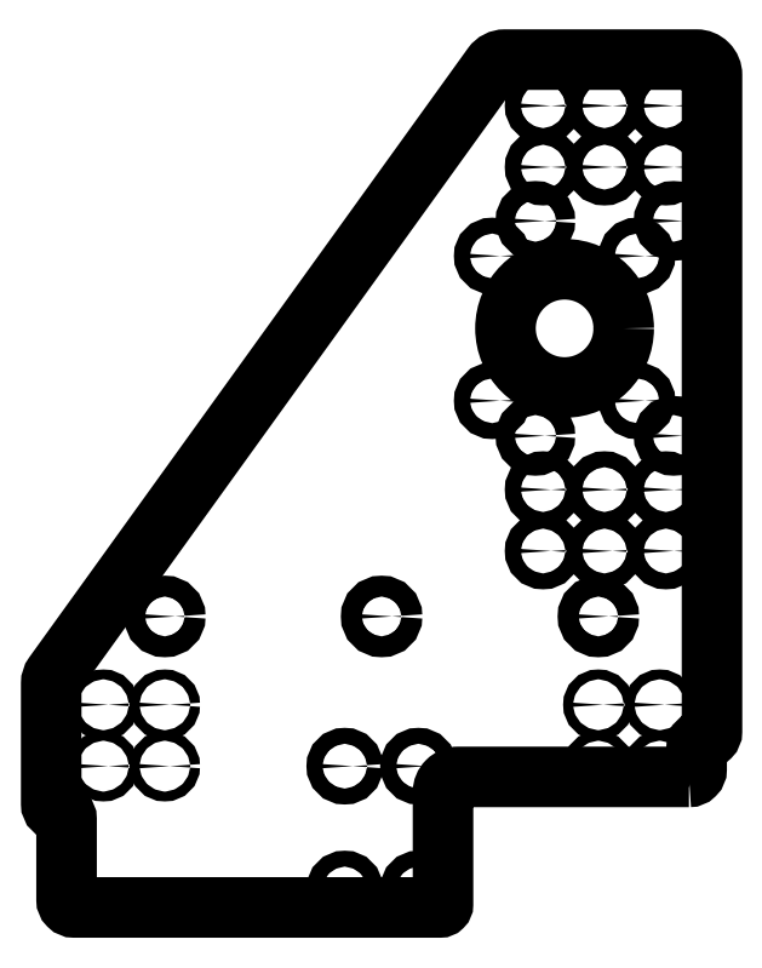
<metadata>
{"format":"dxf","ext":"dxf","renderer":"ezdxf+matplotlib","layout":"modelspace","background":"white","min_lineweight":24,"dpi":150}
</metadata>
<code>
0
SECTION
2
ENTITIES
0
CIRCLE
8
0
10
295.2
20
540
30
0
40
1.6
210
2.249e-32
220
1.972e-31
230
1
0
CIRCLE
8
0
10
315.2
20
560
30
0
40
1.6
210
2.249e-32
220
9.641e-49
230
1
0
CIRCLE
8
0
10
456.4
20
540
30
0
40
1.6
210
2.249e-32
220
9.641e-49
230
1
0
CIRCLE
8
0
10
476.4
20
560
30
7.105e-14
40
1.6
210
2.249e-32
220
9.641e-49
230
1
0
CIRCLE
8
0
10
456.4
20
560
30
0
40
1.6
210
2.249e-32
220
9.641e-49
230
1
0
CIRCLE
8
0
10
476.4
20
540
30
0
40
1.6
210
2.249e-32
220
9.641e-49
230
1
0
CIRCLE
8
0
10
315.2
20
540
30
0
40
1.6
210
2.249e-32
220
9.641e-49
230
1
0
CIRCLE
8
0
10
295.2
20
560
30
0
40
1.6
210
2.249e-32
220
1.972e-31
230
1
0
CIRCLE
8
0
10
478.4
20
610.1
30
0
40
2.6
210
-2.162e-33
220
-9.267e-50
230
1
0
CIRCLE
8
0
10
458.4
20
630.1
30
0
40
2.6
210
-2.162e-33
220
-9.267e-50
230
1
0
CIRCLE
8
0
10
438.4
20
610.1
30
0
40
2.6
210
-2.162e-33
220
-9.267e-50
230
1
0
CIRCLE
8
0
10
438.4
20
630.1
30
0
40
2.6
210
-2.162e-33
220
-9.267e-50
230
1
0
CIRCLE
8
0
10
458.4
20
610.1
30
0
40
2.6
210
-2.162e-33
220
-9.267e-50
230
1
0
CIRCLE
8
0
10
478.4
20
630.1
30
0
40
2.6
210
-2.162e-33
220
-9.267e-50
230
1
0
CIRCLE
8
0
10
480.9
20
647.6
30
7.105e-14
40
3.1
210
-1.449e-32
220
-1.972e-31
230
1
0
CIRCLE
8
0
10
480.9
20
717.6
30
0
40
3.1
210
-1.449e-32
220
-1.972e-31
230
1
0
CIRCLE
8
0
10
435.9
20
717.6
30
0
40
3.1
210
-2.162e-33
220
-9.267e-50
230
1
0
CIRCLE
8
0
10
435.9
20
647.6
30
0
40
3.1
210
-2.162e-33
220
-9.267e-50
230
1
0
CIRCLE
8
0
10
458.4
20
735.1
30
0
40
2.6
210
-2.162e-33
220
-9.267e-50
230
1
0
CIRCLE
8
0
10
438.4
20
755.1
30
0
40
2.6
210
-2.162e-33
220
-9.267e-50
230
1
0
CIRCLE
8
0
10
478.4
20
755.1
30
0
40
2.6
210
-2.162e-33
220
-9.267e-50
230
1
0
CIRCLE
8
0
10
458.4
20
755.1
30
0
40
2.6
210
-2.162e-33
220
-9.267e-50
230
1
0
CIRCLE
8
0
10
438.4
20
735.1
30
0
40
2.6
210
-2.162e-33
220
-9.267e-50
230
1
0
CIRCLE
8
0
10
478.4
20
735.1
30
0
40
2.6
210
-2.162e-33
220
-9.267e-50
230
1
0
LWPOLYLINE
8
0
90
20
70
1
43
0
10
485.9
20
536.5
10
410.8
20
536.5
42
0.4142
10
405.8
20
531.5
10
405.8
20
495
42
-0.4142
10
404.8
20
494
10
285.7
20
494
42
-0.4142
10
283.2
20
496.5
10
283.2
20
522.8
42
0.4142
10
280.7
20
525.3
42
-0.4142
10
278.2
20
527.8
10
278.2
20
566.9
42
-0.1573
10
279.1
20
569.8
10
421.9
20
768
42
-0.2412
10
425.9
20
770.1
10
488.4
20
770.1
42
-0.4142
10
493.4
20
765.1
10
493.4
20
551.3
42
-0.4142
10
490.9
20
548.8
42
0.4142
10
488.4
20
546.3
10
488.4
20
539
42
-0.4142
0
CIRCLE
8
0
10
468.9
20
706.2
30
0
40
2.6
210
-3.298e-32
220
-1.414e-48
230
1
0
CIRCLE
8
0
10
421.8
20
706.2
30
0
40
2.6
210
-3.298e-32
220
-1.414e-48
230
1
0
CIRCLE
8
0
10
468.9
20
659
30
0
40
2.6
210
-3.298e-32
220
-1.414e-48
230
1
0
CIRCLE
8
0
10
445.4
20
682.6
30
7.105e-14
40
19.25
210
4.001e-33
220
1.715e-49
230
1
0
CIRCLE
8
0
10
421.8
20
659
30
0
40
2.6
210
-3.298e-32
220
-1.414e-48
230
1
0
CIRCLE
8
0
10
373.8
20
540
30
0
40
2.6
210
-3.914e-32
220
-1.678e-48
230
1
0
CIRCLE
8
0
10
373.8
20
500
30
0
40
2.6
210
-3.914e-32
220
-1.678e-48
230
1
0
CIRCLE
8
0
10
397.8
20
540
30
0
40
2.6
210
-3.914e-32
220
-1.678e-48
230
1
0
CIRCLE
8
0
10
397.8
20
500
30
0
40
2.6
210
-3.914e-32
220
-1.678e-48
230
1
0
CIRCLE
8
0
10
456.4
20
588.8
30
7.105e-14
40
3.4
210
-2.266e-32
220
1.972e-31
230
1
0
CIRCLE
8
0
10
385.8
20
588.8
30
7.105e-14
40
3.4
210
-2.266e-32
220
1.972e-31
230
1
0
CIRCLE
8
0
10
315.2
20
588.8
30
7.105e-14
40
3.4
210
1.996e-33
220
5.786e-50
230
1
0
ENDSEC
0
EOF

</code>
